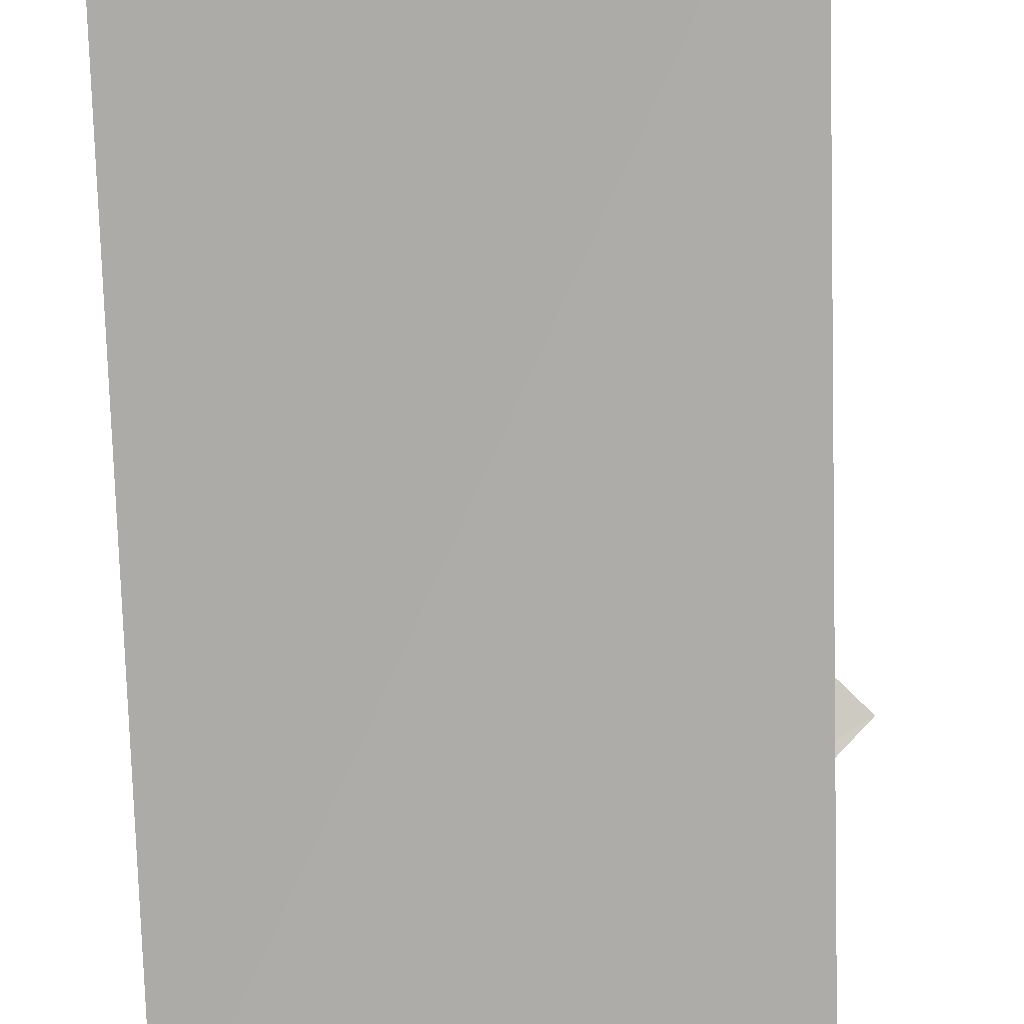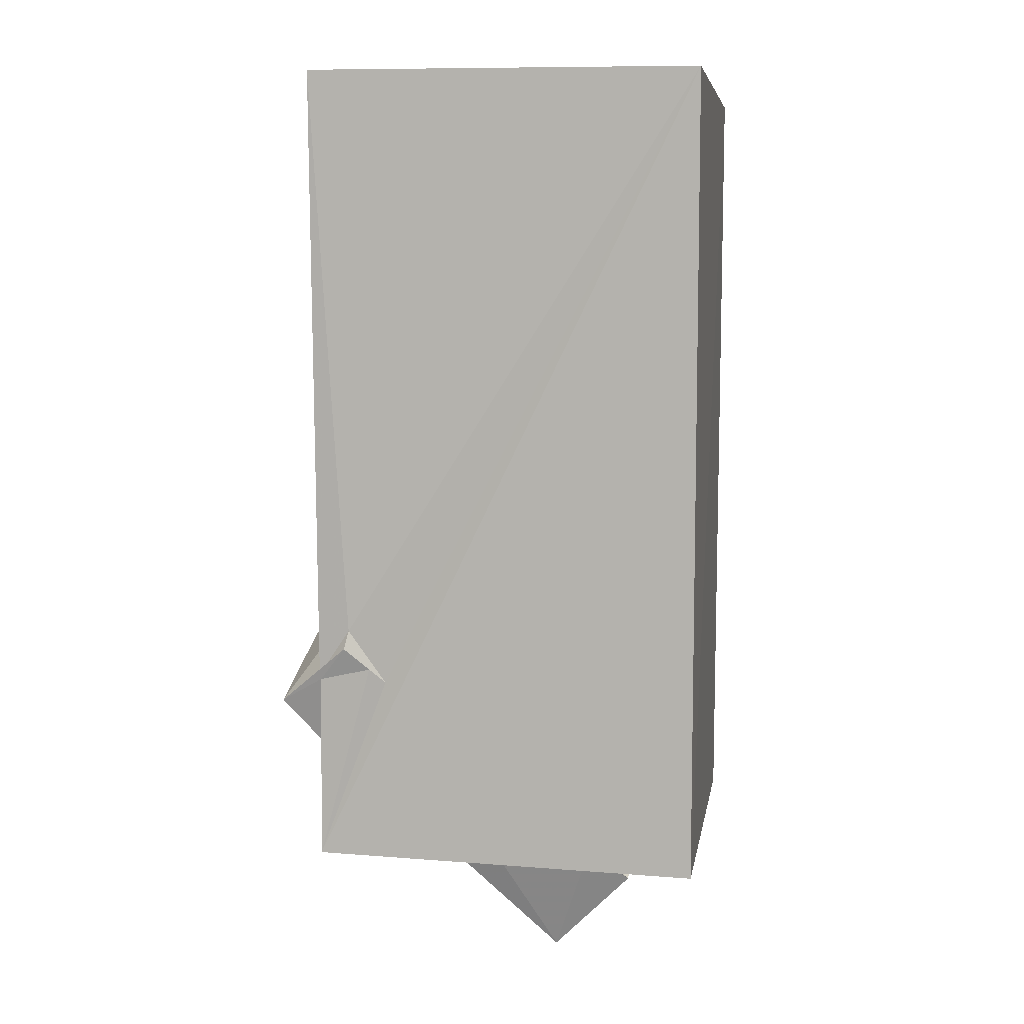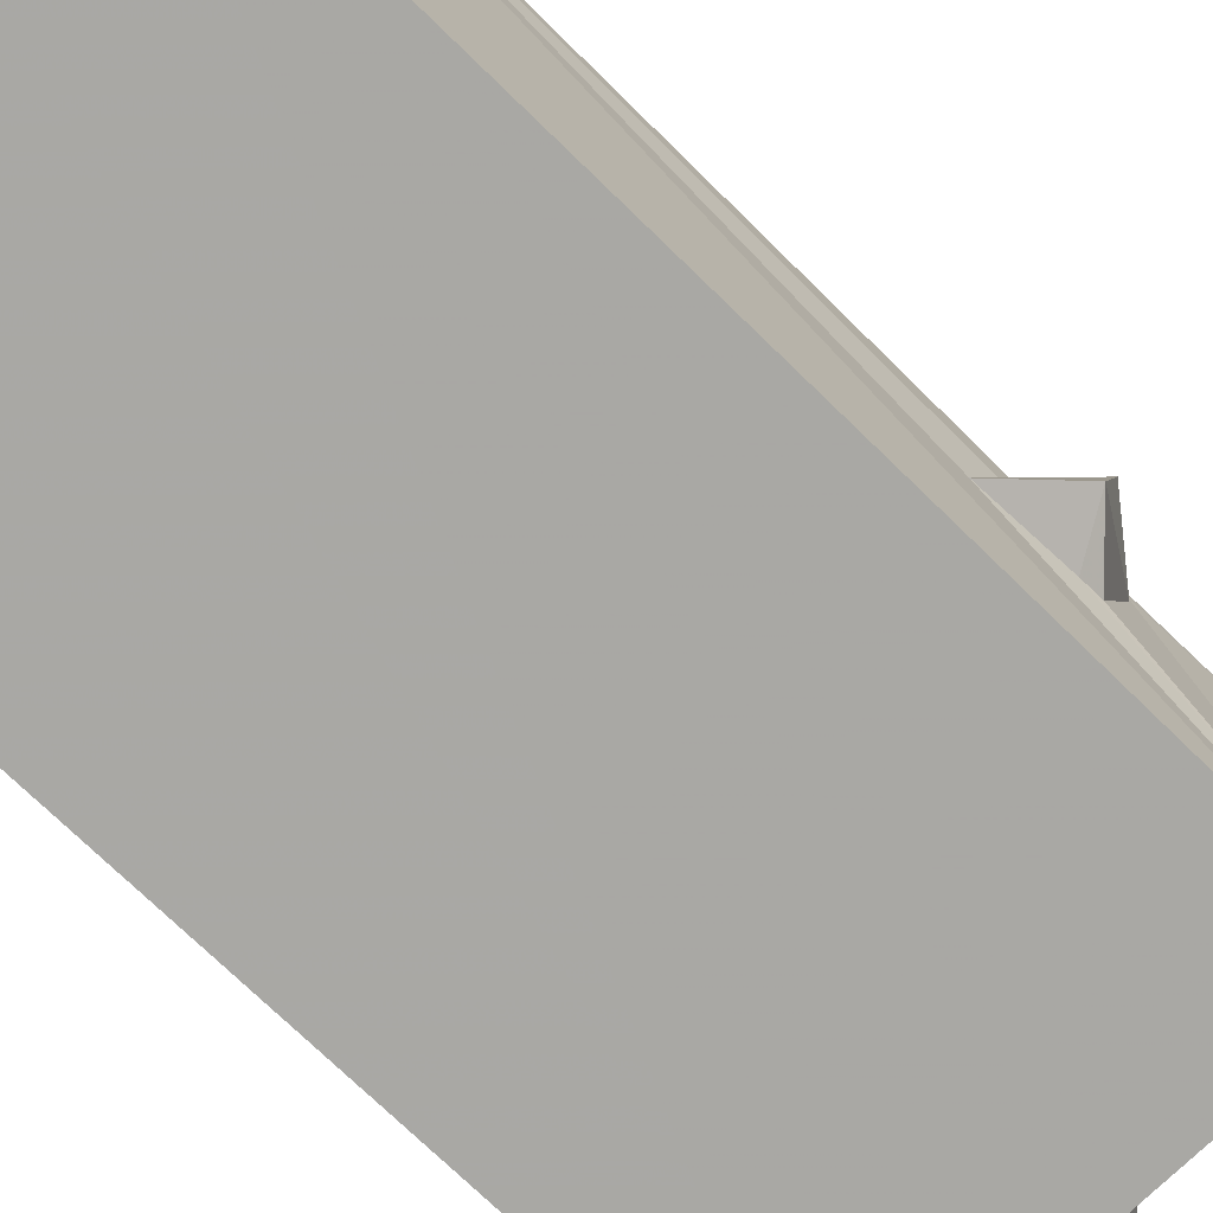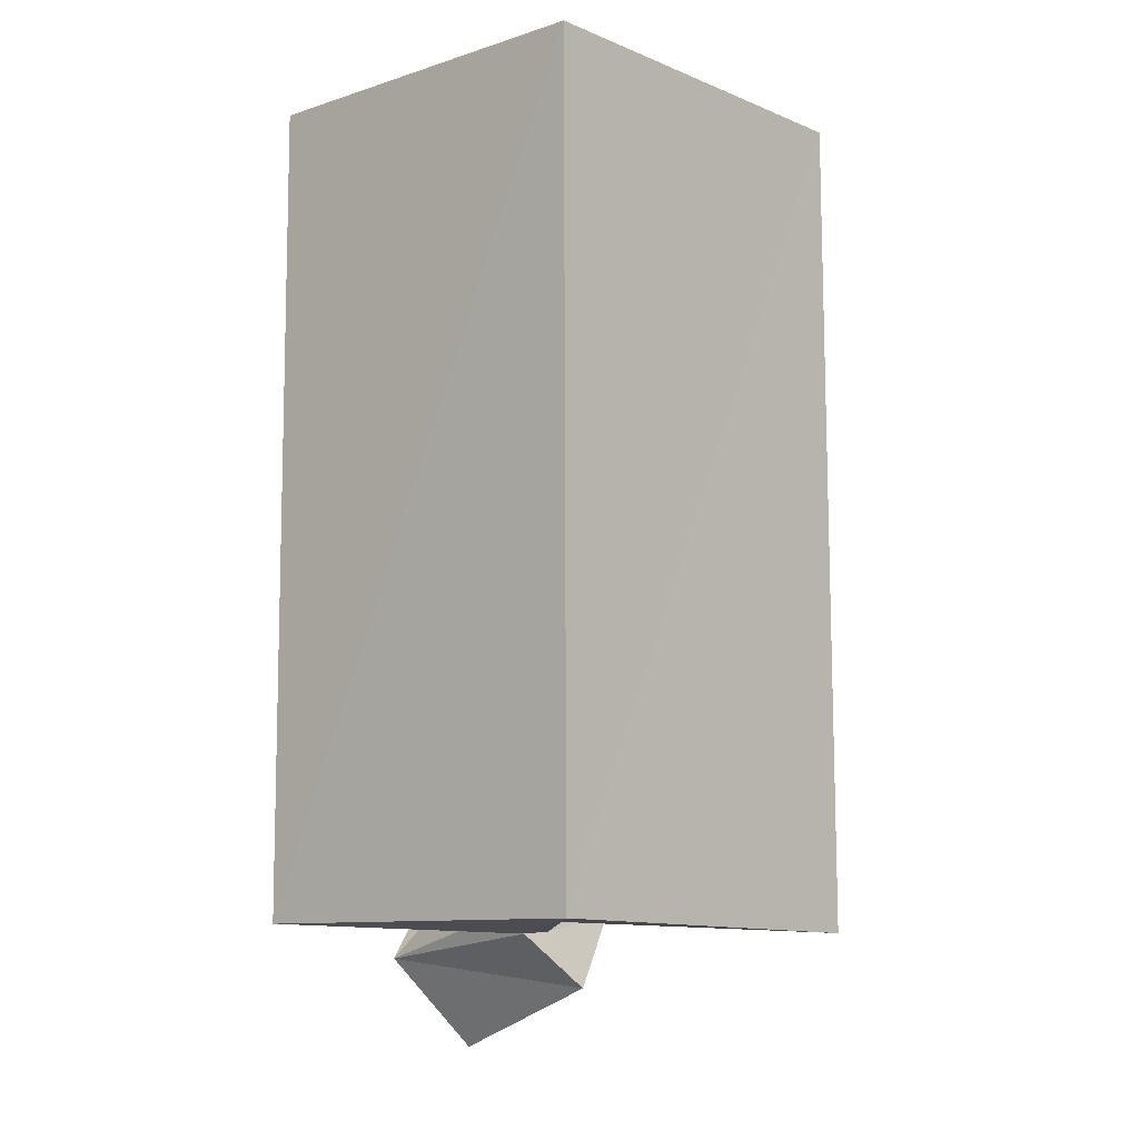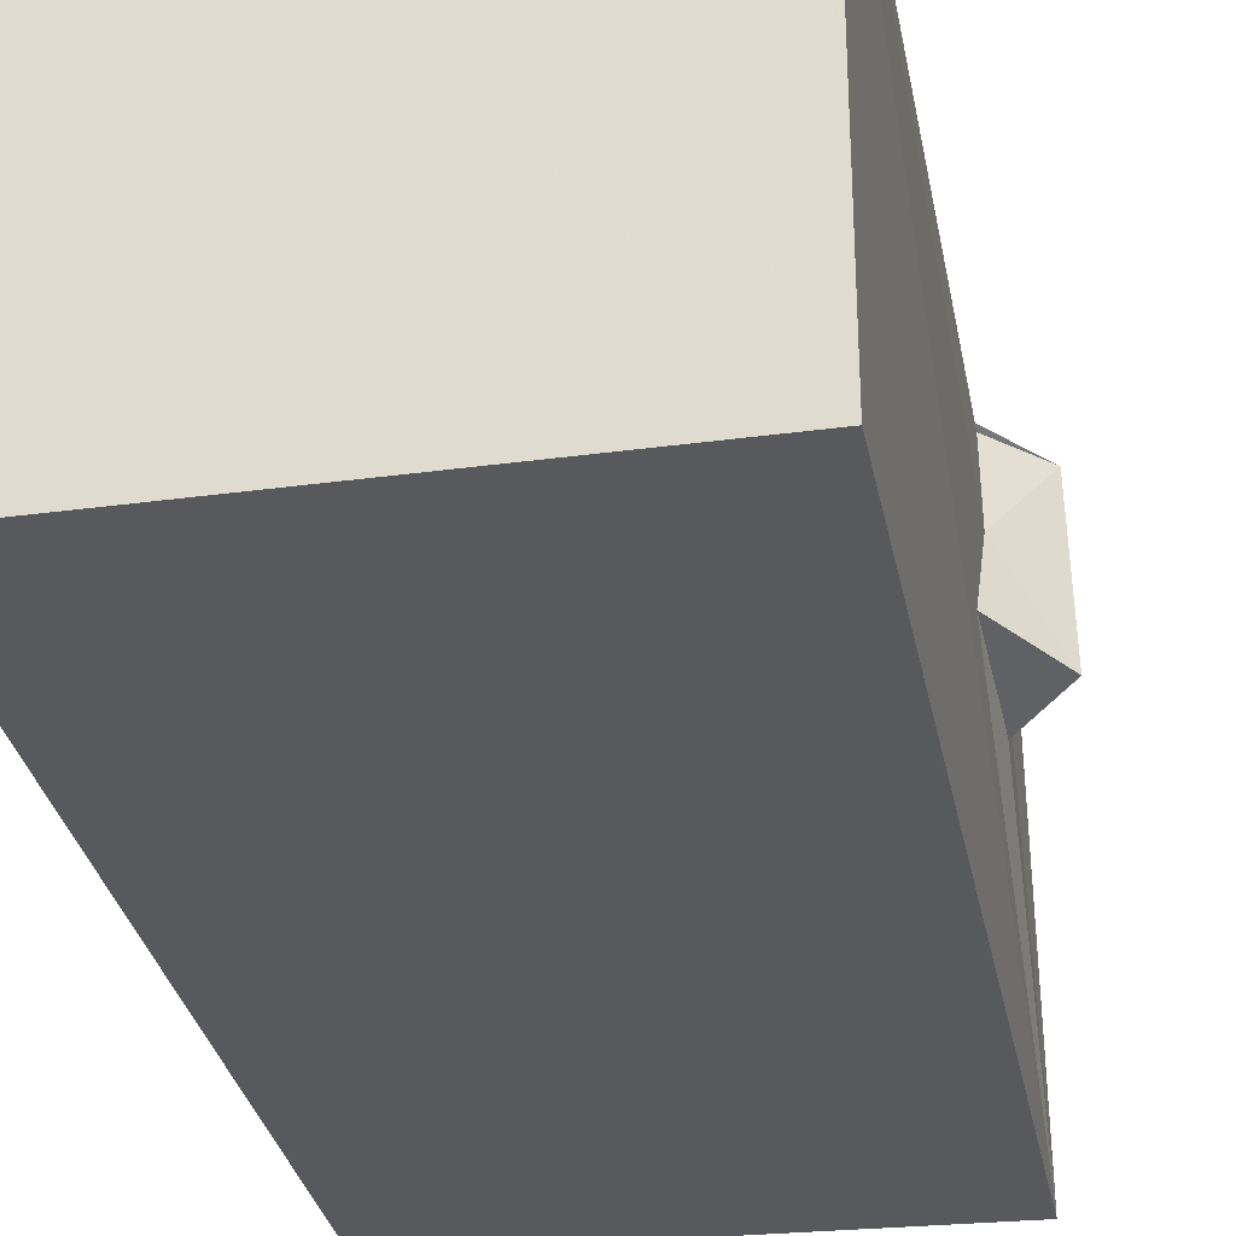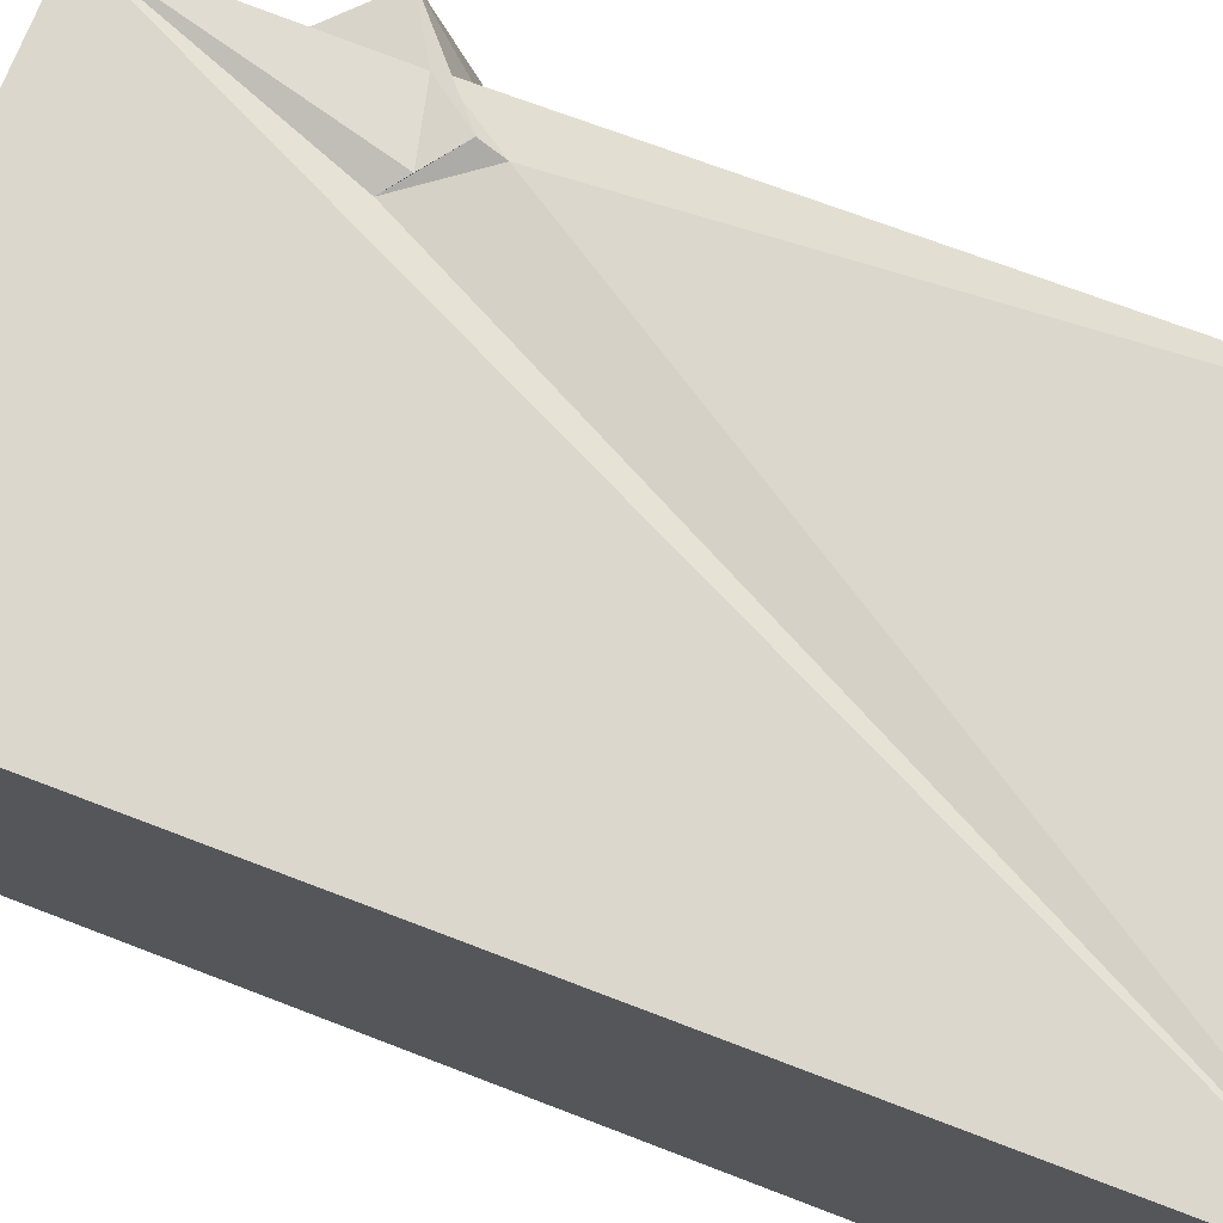
<metadata>
{"format":"obj","ext":"obj","renderer":"f3d","projection":"perspective","resolution":1024,"background":"white","views":[{"elev":-76.4,"azim":-178.4,"up":"+Z"},{"elev":7.2,"azim":10.4,"up":"+Y"},{"elev":-74.8,"azim":-134.1,"up":"+Z"},{"elev":-9.7,"azim":132.5,"up":"+Y"},{"elev":-29.4,"azim":-169.7,"up":"+Z"},{"elev":73.3,"azim":110.9,"up":"+Z"}]}
</metadata>
<code>
o 906_Cube.3656
v -2.931 -6.096 -2.779
v -2.85 -2.184 0.6449
v -2.919 6.084 2.788
v -2.942 5.993 -2.733
v -2.924 -3.242 0.287
v -2.908 -2.545 1.539
v 2.819 -5.912 -2.768
v 2.921 6.035 2.798
v -2.939 -3.474 0.1868
v -3.573 -2.877 0.38
v -2.844 -3.046 2.765
v 2.861 5.894 -2.752
v 0.7234 -5.944 -0.7551
v -2.365 -2.345 2.81
v -2.846 -4.213 2.47
v -2.861 -4.171 2.115
v -3.47 -3.497 2.648
v 2.909 -5.966 2.773
v 1.058 -6.074 -0.8054
v -0.2802 -5.871 -0.6811
v -1.814 -3.146 2.721
v -2.419 -2.612 2.907
v -2.845 -5.871 2.782
v 1.548 -6.103 -0.8255
v 1.753 -5.942 -0.2197
v 0.5973 -6.837 -1.029
v -0.6716 -5.846 0.7461
v -0.5415 -6.111 -0.07687
v -2.823 -3.121 2.767
v 1.805 -6.446 1.449
v 1.24 -5.985 1.718
v 1.244 -5.983 1.459
v -0.898 -5.862 1.213
v -2.043 -2.933 2.823
v 1.191 -6.013 1.708
v -0.2639 -6.108 1.715
v 0.6084 -7.69 1.149
v -0.8659 -5.935 1.29
v -0.8336 -6.075 1.244
v -1.074 -5.972 1.734
v -0.8469 -5.862 1.294
v -0.8709 -5.911 1.378
f 1 2 3 4
f 1 9 5
f 9 1 15 16
f 1 5 2
f 6 11 3 2
f 23 29 15
f 1 23 15
f 7 1 4 12
f 12 8 18 7
f 23 18 8 21
f 8 14 21
f 21 34 23
f 3 11 14 8
f 34 29 23
f 39 23 41
f 41 23 33
f 38 23 39
f 42 40 23 38
f 35 18 23 36
f 23 40 36
f 31 32 25 18
f 18 35 31
f 24 7 18 25
f 24 19 7
f 13 1 7 19
f 27 1 20 28
f 1 13 20
f 23 1 27 33
f 8 12 4 3
f 20 13 19 26
f 19 24 26
f 10 2 5 9
f 38 39 33 28
f 39 41 33
f 33 27 28
f 28 42 38
f 28 37 40 42
f 28 20 26 37
f 17 10 16 15
f 10 9 16
f 37 35 36 40
f 35 37 30 31
f 22 29 34 21
f 29 22 17
f 17 15 29
f 30 25 32 31
f 14 22 21
f 6 10 17 11
f 22 14 11
f 17 22 11
f 6 2 10
f 30 37 26 24
f 25 30 24

</code>
